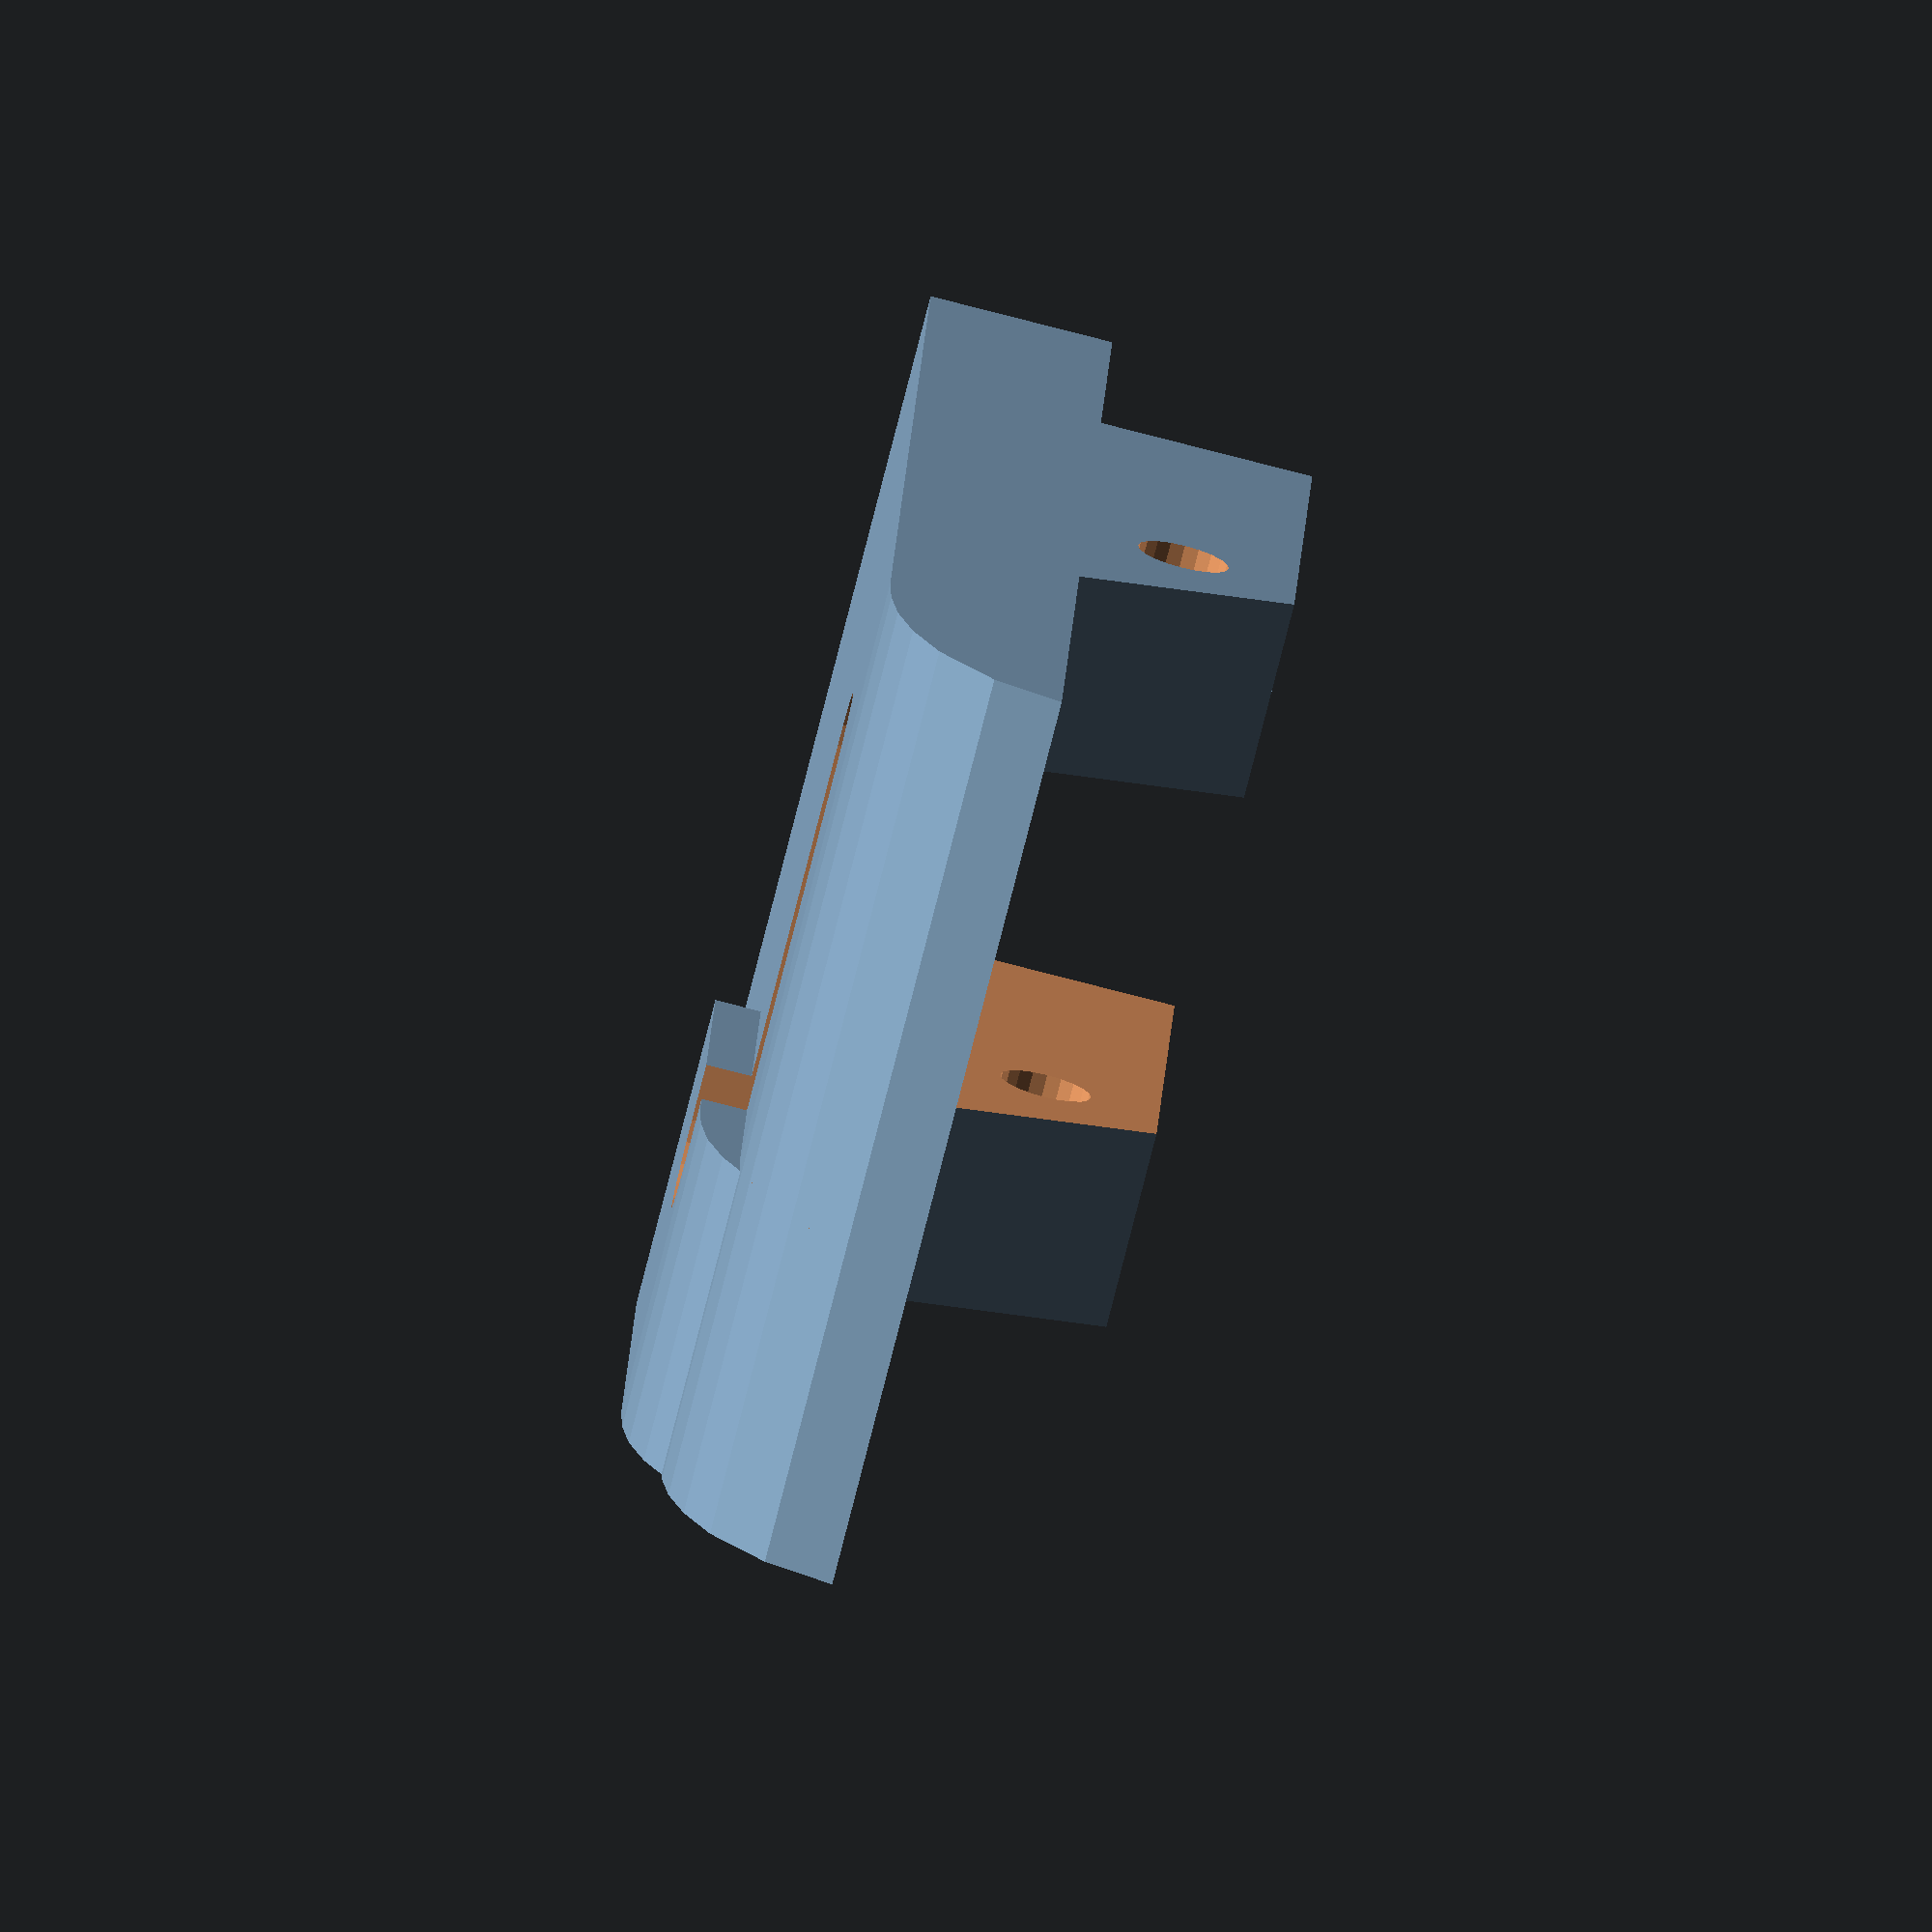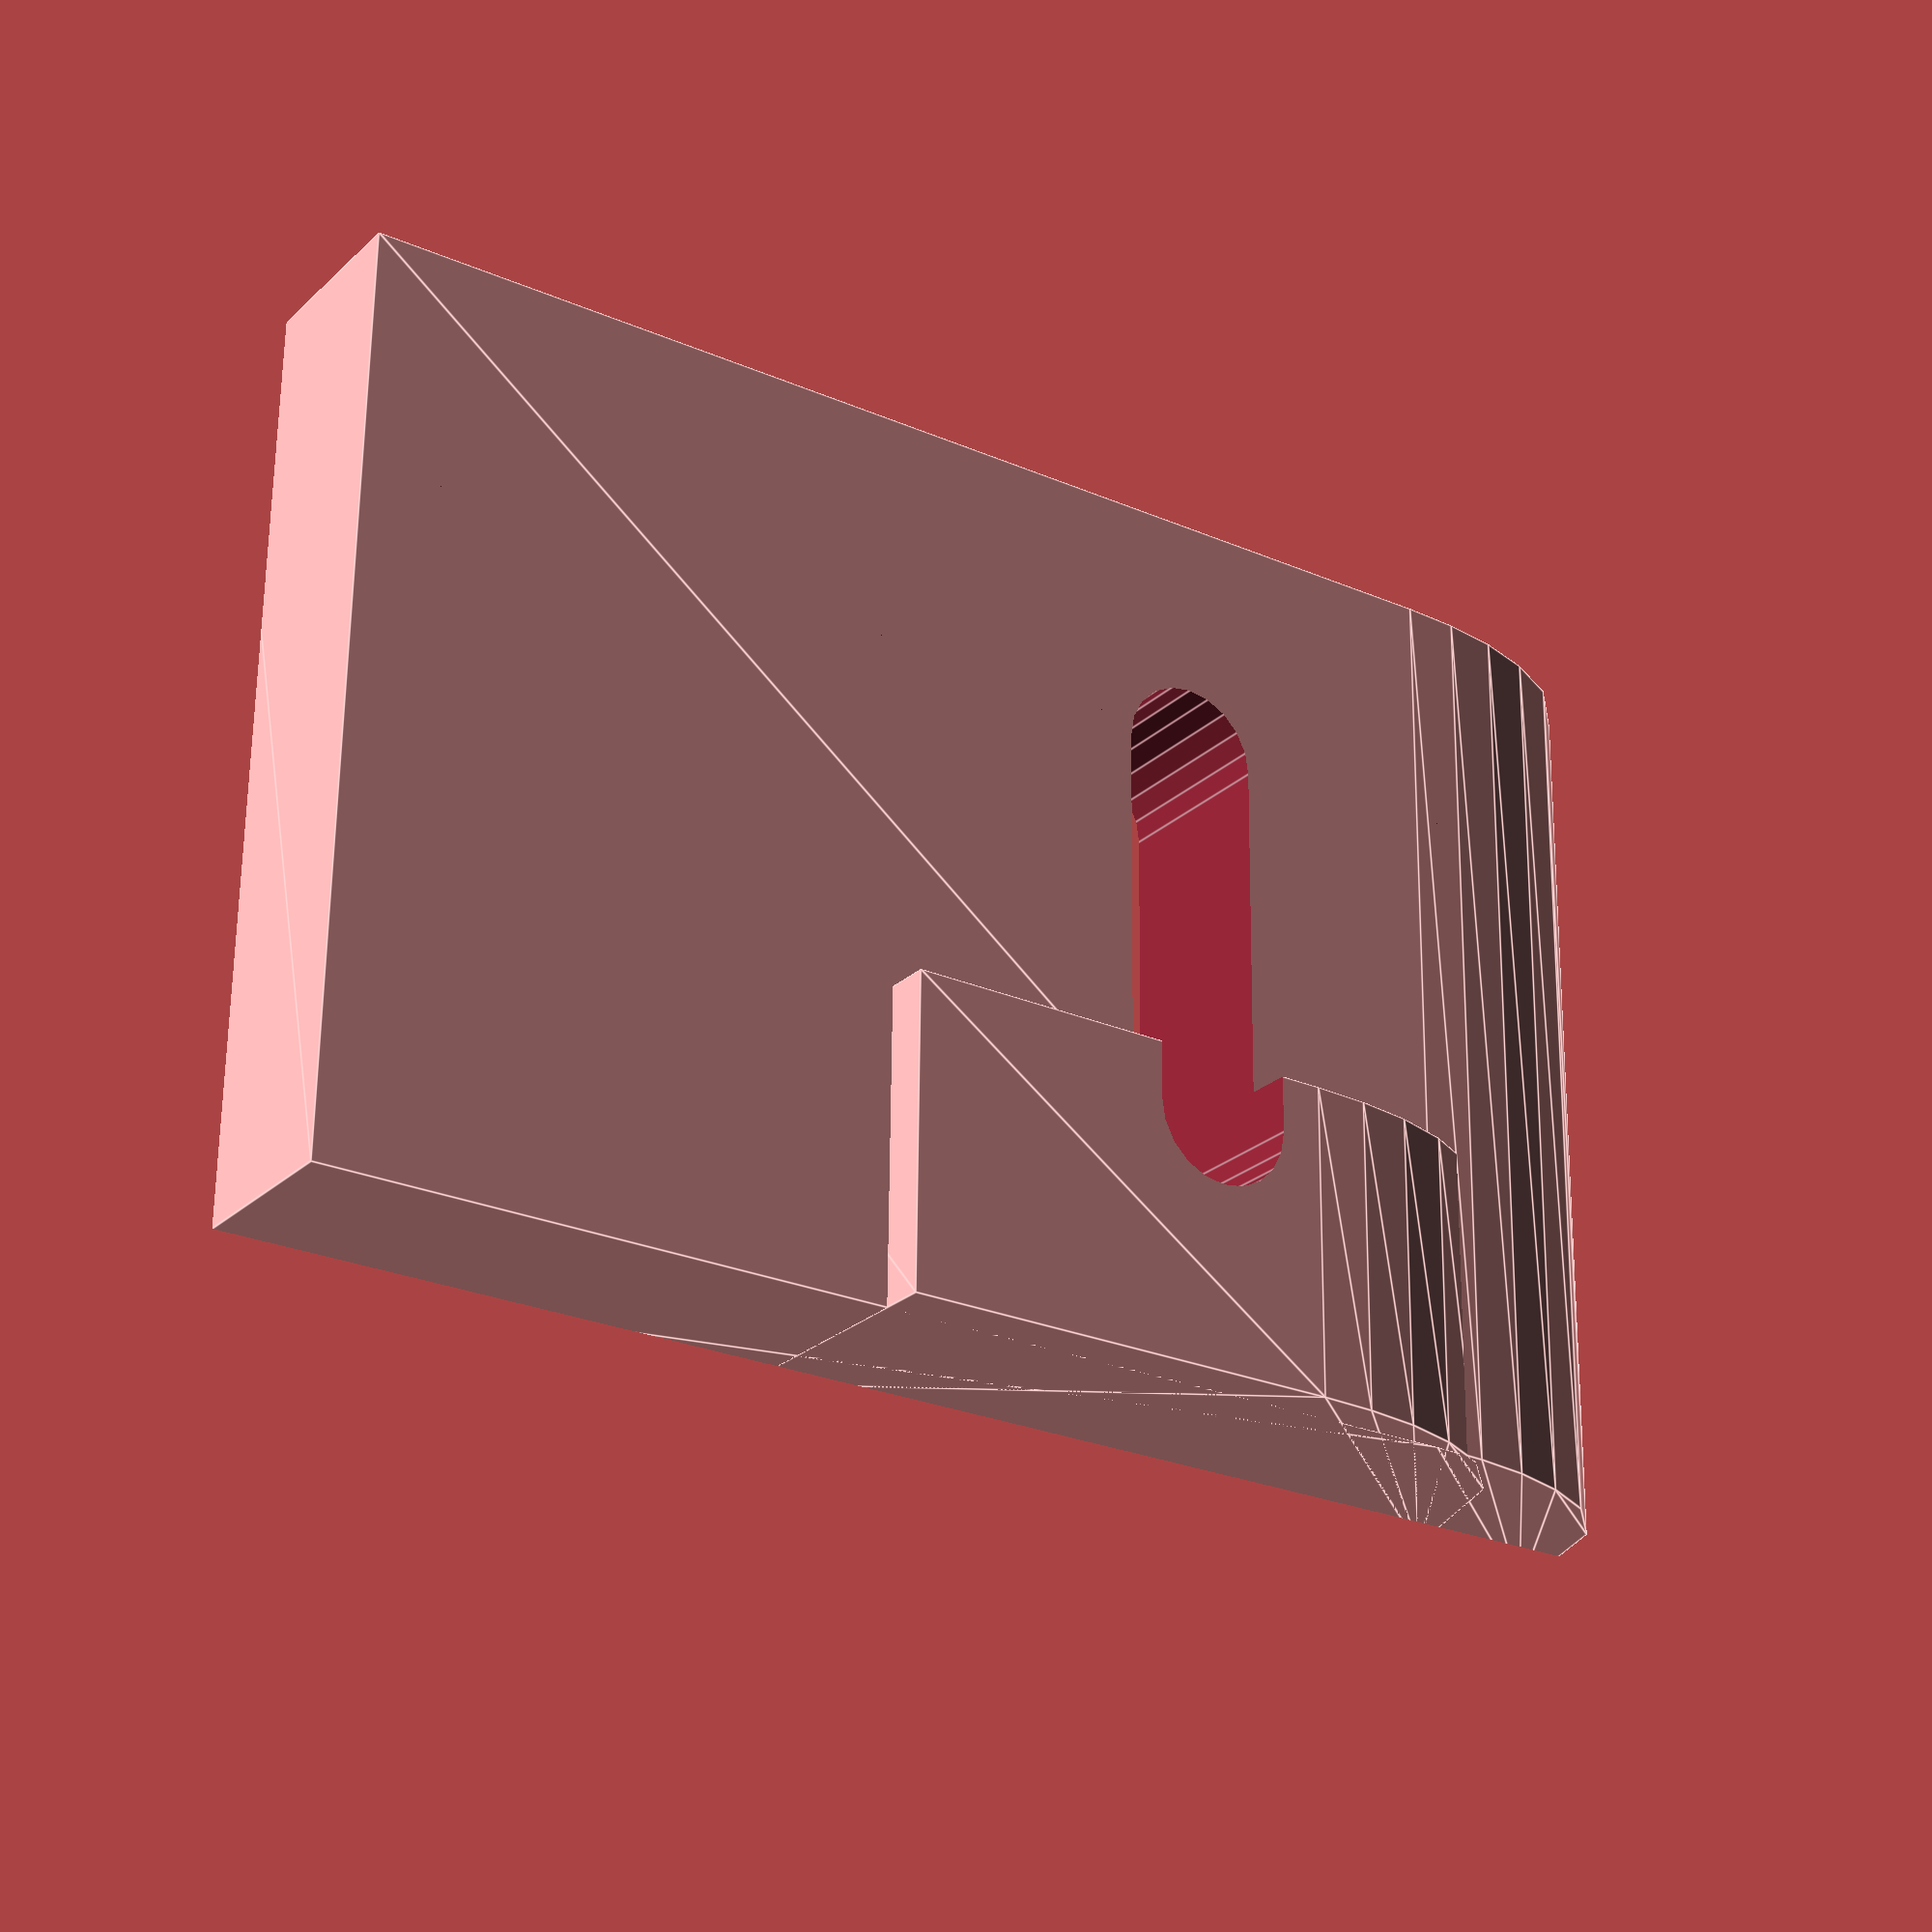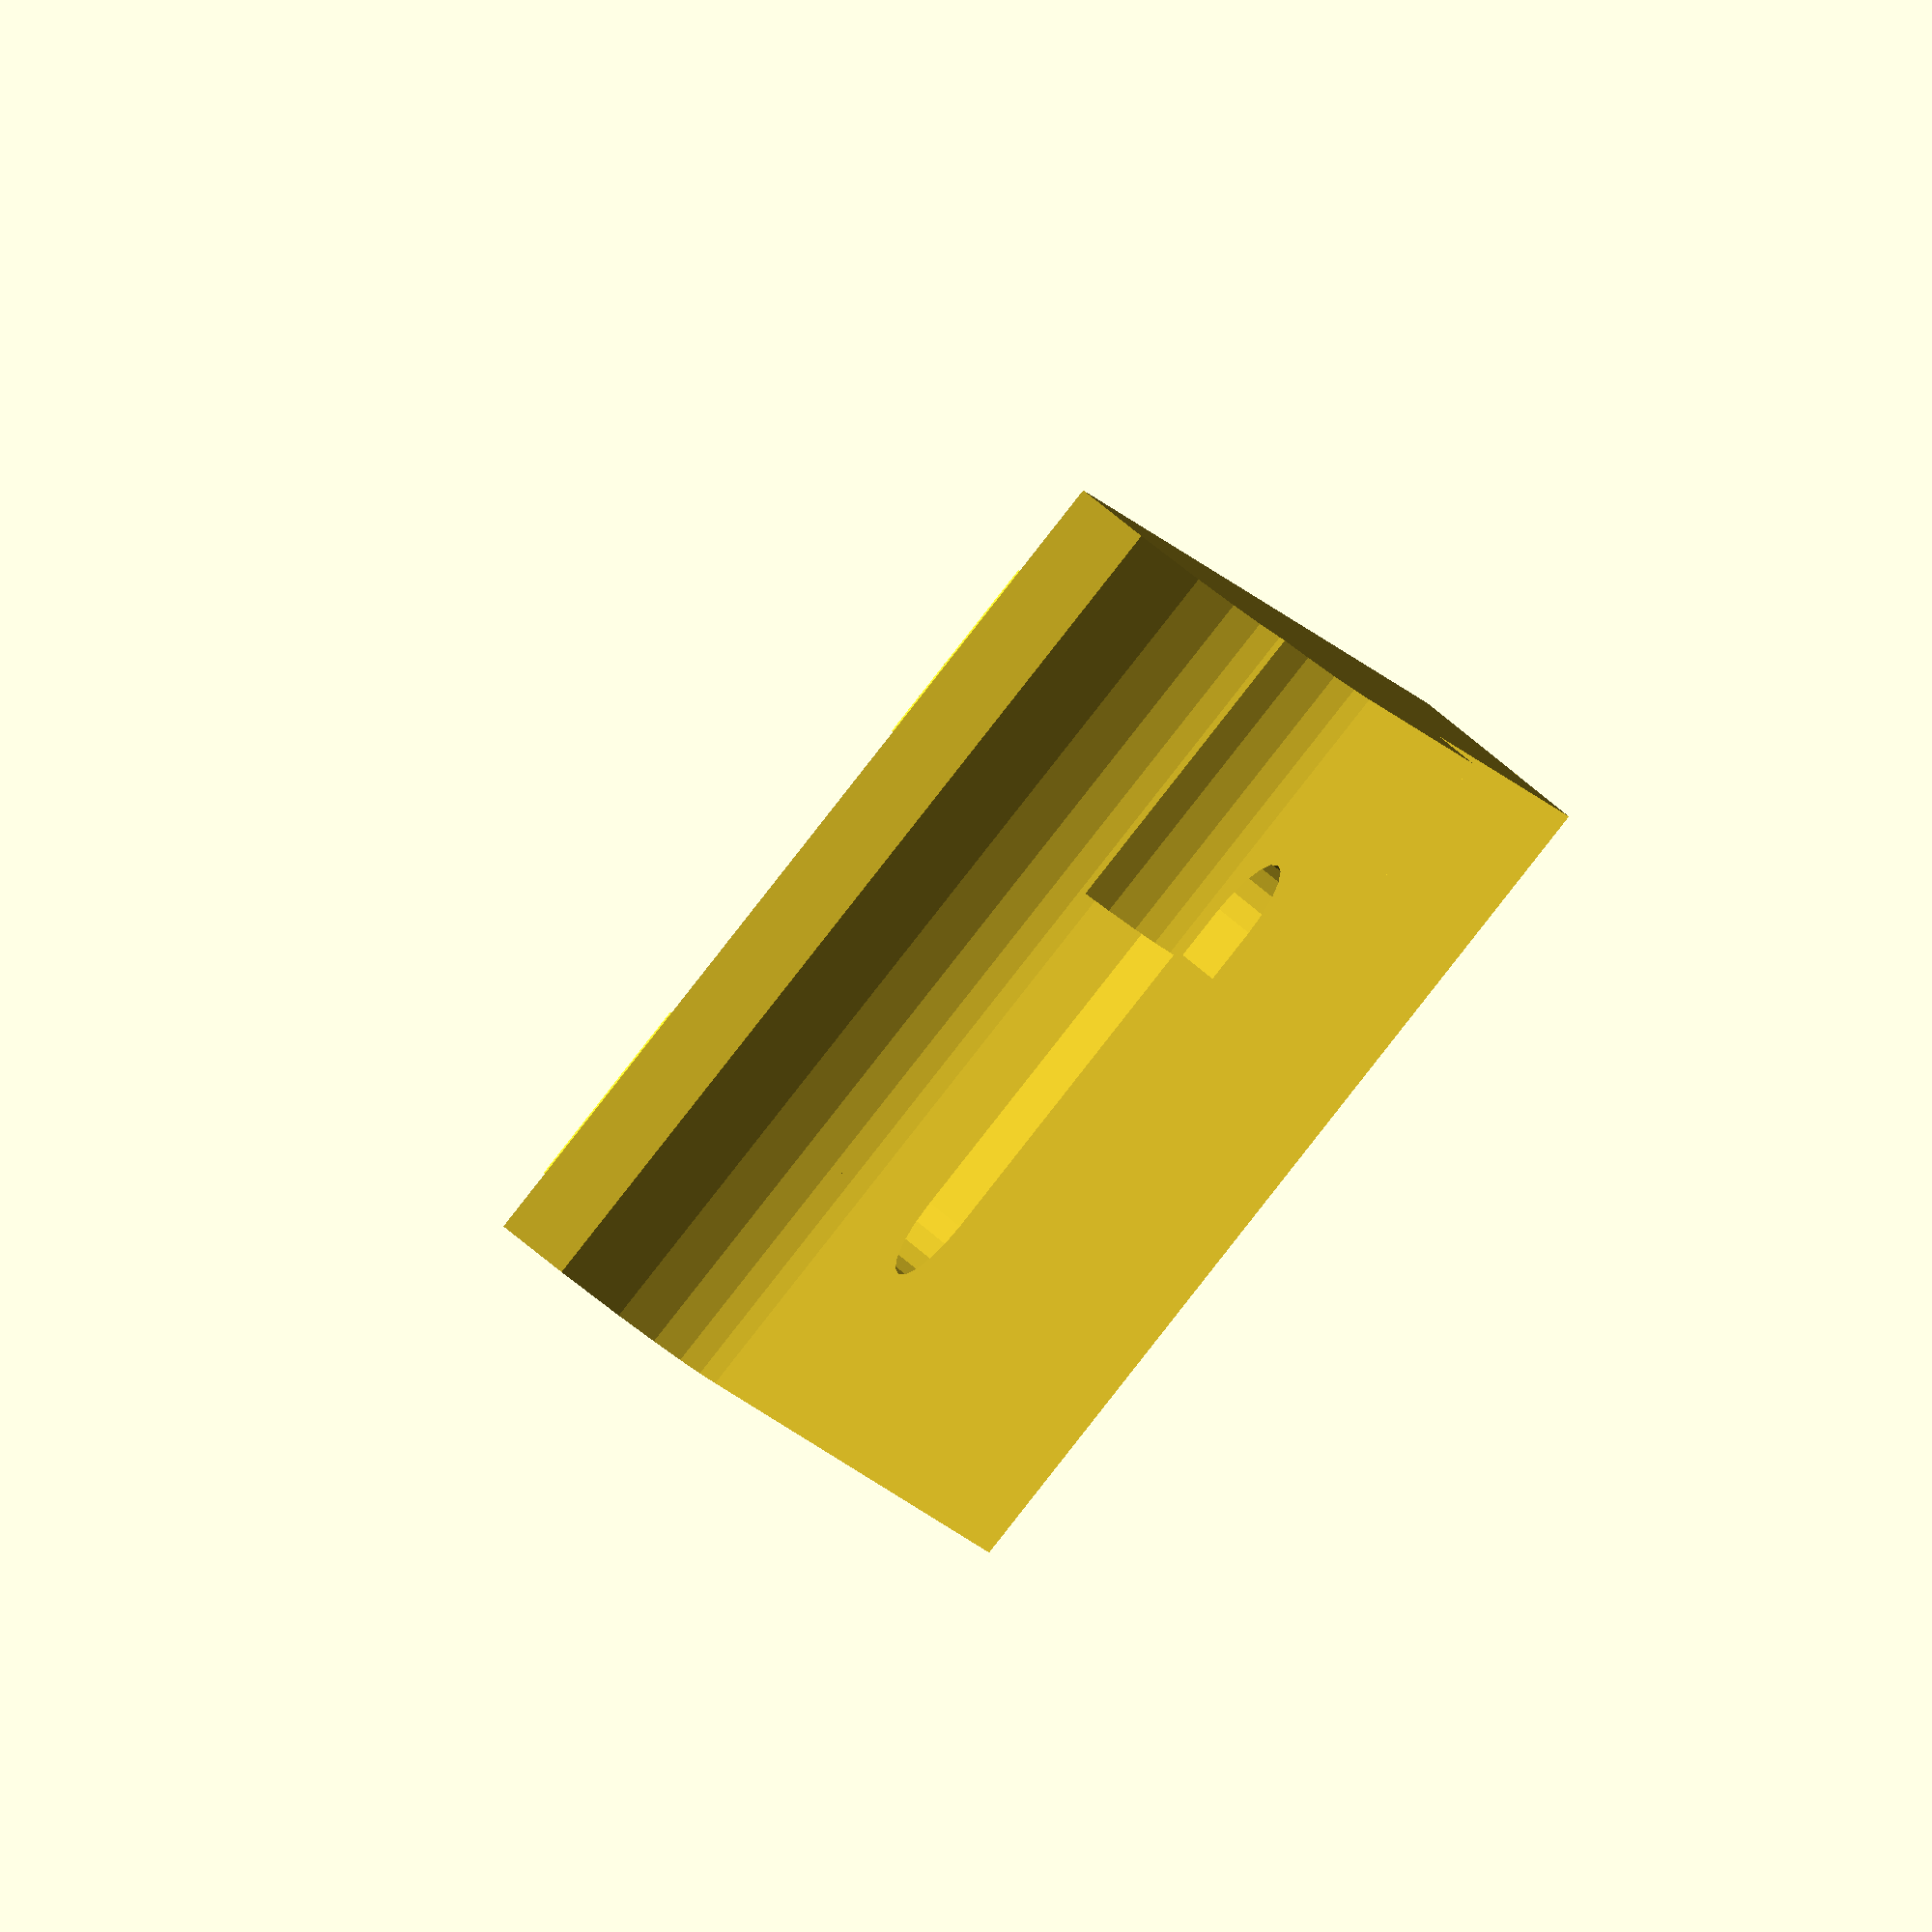
<openscad>
// The diameter of the MATIC rod
matic_rod_diameter = 1.6;

// The height at which the MATIC rod is placed over the plate (the least strict parameter, as the foot is amortized)
matic_rod_dz = 5.0; 

// The Y offset between the MATIC rod and the needle
matic_offset_dy = 5.0;

// The total width of the MATIC handle (including allowance)
matic_handle_width = 6.1; 

// The X offset between the needle and the center of the MATIC handle on Janome machines with a maximum stitch width of 7 mm 
janome_matic_offset_dx = -0.75;

// The width of the transport mechanism in the Janome machines
janome_transport_width = 16.0;

needle_tunnel_length_max = 7.0;
needle_tunnel_margin = 4.0;

foot_base_leftside_width = janome_transport_width / 2;
foot_base_rightside_width_full = janome_transport_width / 2;

guide_min_width = 1.6;
ear_width = 3.5;

foot_base_height = 3.2;

primary_front_length = 5.0;
primary_back_length = 16.0;

short_guide_front_length = 2.0;
short_guide_back_length = 6.0;

ears_piece_width = matic_handle_width + ear_width * 2;
right_ear_edge_x = janome_matic_offset_dx + matic_handle_width / 2 + ear_width;

module reflection(
    mirror_vector = [1, 0, 0]
) {
    union() {
        children();
        mirror(mirror_vector) {
            children();
        }
    }
}

module make_wing(
    width,
    front_length,
    back_length,
) {
    h_max = 5.0;
    dx = 1;
    
    rotate([180, -90, 0])
    linear_extrude(height=width)
    polygon(
        points=[
            [h_max, -back_length],
            [0, -back_length],
            [0.00, front_length + dx * 0],
            [0.05, front_length + dx * 1],
            [0.20, front_length + dx * 2],
            [0.50, front_length + dx * 3],
            [1.00, front_length + dx * 4],
            [2.00, front_length + dx * 5],
            [h_max, front_length + dx * 6]
        ],
        paths=[
            [0, 1, 2, 3, 4, 5, 6, 7, 8],
        ]
    );
}

module top_cutter_global() {
    a = 40;
    h = 20;
    
    translate([-a / 2, -a / 2, foot_base_height])
    cube([a, a, h]);
}

module ears_piece_base_local() {
    back_length = 8.0;
    height = 4.0;
    
    translate([-ears_piece_width/2, 0, 0])
    rotate([180, -90, 0])
    linear_extrude(height=ears_piece_width)
    polygon(
        points=[
            [height / 2, -back_length],
            [-height / 2, -back_length],
            [-height / 2, 3.4],
            [height / 2, 1.4],
        ],
        paths=[
            [0, 1, 2, 3],
        ]
    );
}

module matic_rod_cutter_local() {
    length = 40;
    
    translate([-length / 2, 0, 0])
    rotate([180, -90, 0])
    cylinder(h = length, r = matic_rod_diameter / 2, $fn = 20);
}

module matic_handle_cutter_local() {
    a = matic_handle_width;
    h = 30;
    
    translate([-a / 2, -h / 2, -h / 2])
    cube([a, h, h]);
}

module ears_piece_local() {
    difference() {
        difference() {
            ears_piece_base_local();
            matic_rod_cutter_local();
        }
        matic_handle_cutter_local();
    }
}

module ears_piece_global() {
    translate([
        janome_matic_offset_dx,
        matic_offset_dy,
        matic_rod_dz,
    ])
    ears_piece_local();
}

module make_needle_tunnel_cutter(
    length,
    width,
) {
    height = 10;

    translate([0, 0, -height / 2]) {
        translate([-length / 2, -width / 2, 0])
        cube([length, width, height]);

        reflection([1, 0, 0]) {
            translate([length / 2, 0, 0])
            cylinder(h = height, r = width / 2, $fn = 20);
        }
    }
}

module make_guided_foot(
    // The distance between the needle and the guide
    guide_offset,
    guide_depth = 0.8,
    use_full_width = true,
    use_full_length = false,
) {
    guide_front_length = use_full_length ? primary_front_length : short_guide_front_length;
    guide_back_length = use_full_length ? primary_back_length : short_guide_back_length;

    foot_base_rightside_width_free = use_full_width ? foot_base_rightside_width_full : right_ear_edge_x;
    foot_base_rightside_width = max(guide_offset, foot_base_rightside_width_free);
    guide_width = max(foot_base_rightside_width - guide_offset, guide_min_width);

    // The nominal lenth of the needle tunnel (the maximal usable stich width)
    needle_tunnel_length_safe = (foot_base_rightside_width - needle_tunnel_margin) * 2;
    needle_tunnel_length = min(needle_tunnel_length_safe, needle_tunnel_length_max);

    module foot_base_global() {
        translate([-foot_base_leftside_width, 0, 0])
        make_wing(
            width = foot_base_leftside_width + foot_base_rightside_width,
            front_length = primary_front_length,
            back_length = primary_back_length
        );
    }

    module guide_global() {
        translate([guide_offset, 0, -guide_depth])
        make_wing(
            width = guide_width,
            front_length = guide_front_length,
            back_length = guide_back_length
        );
    }

    module guided_foot_global() {
        difference() {
            difference() {
                union() {
                    foot_base_global();
                    guide_global();
                }

                top_cutter_global();
            };

            needle_tunnel_cutter_global();
        }

        ears_piece_global();
    }

    module needle_tunnel_cutter_global() {
        make_needle_tunnel_cutter(
            length = needle_tunnel_length,
            width = 2.5
        );
    }

    guided_foot_global();
}

make_guided_foot(
    guide_offset = 2.5
);

</openscad>
<views>
elev=263.9 azim=172.4 roll=284.3 proj=o view=wireframe
elev=24.8 azim=89.3 roll=145.7 proj=p view=edges
elev=293.3 azim=199.8 roll=131.1 proj=o view=solid
</views>
